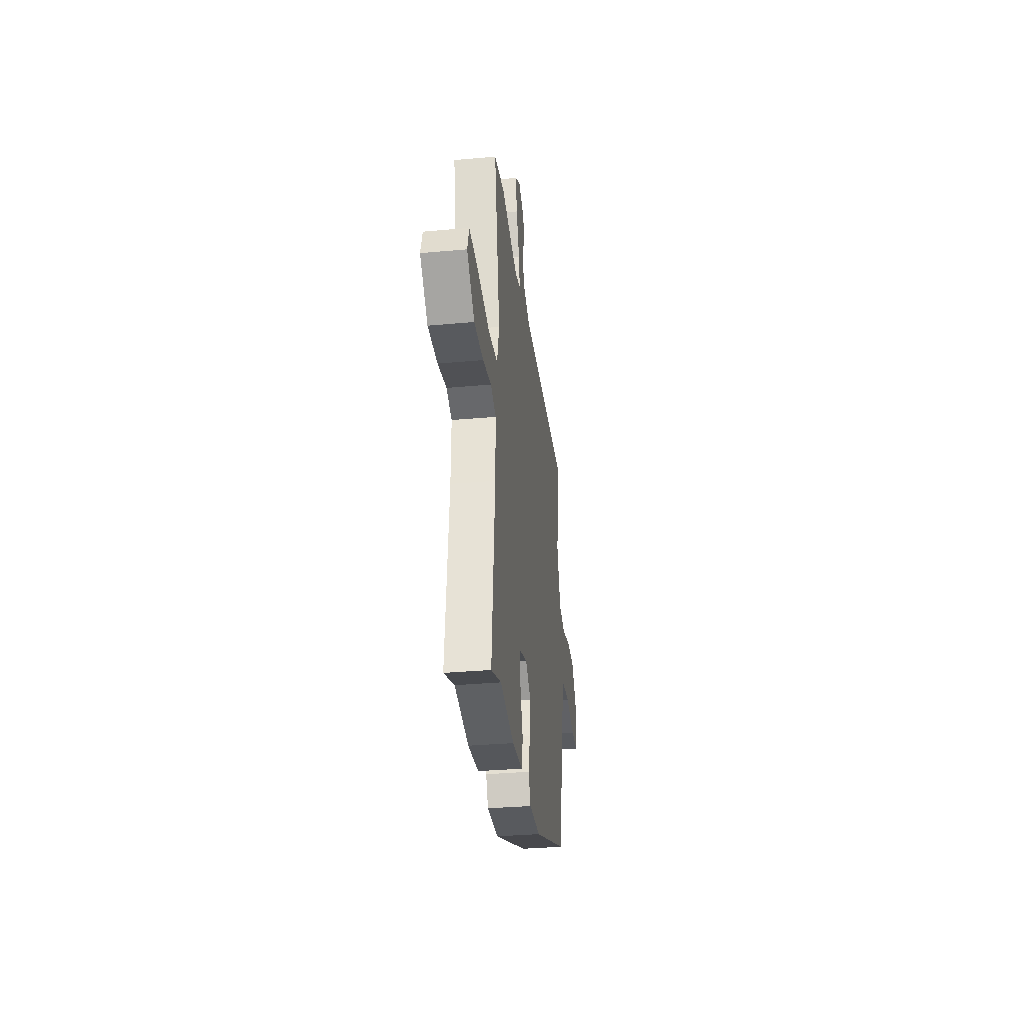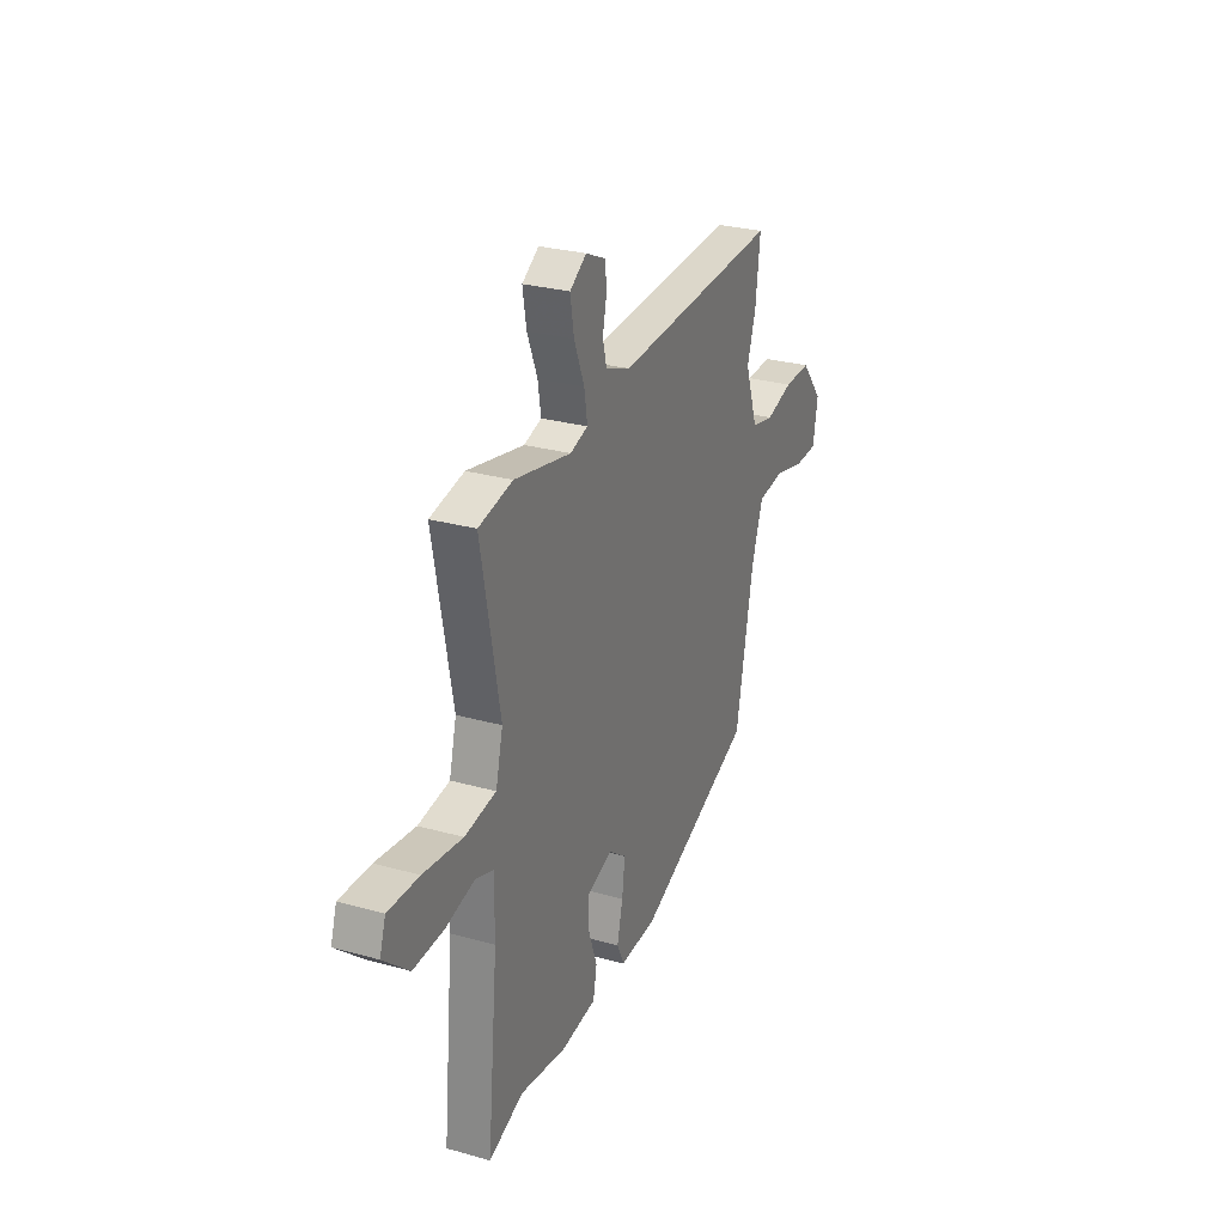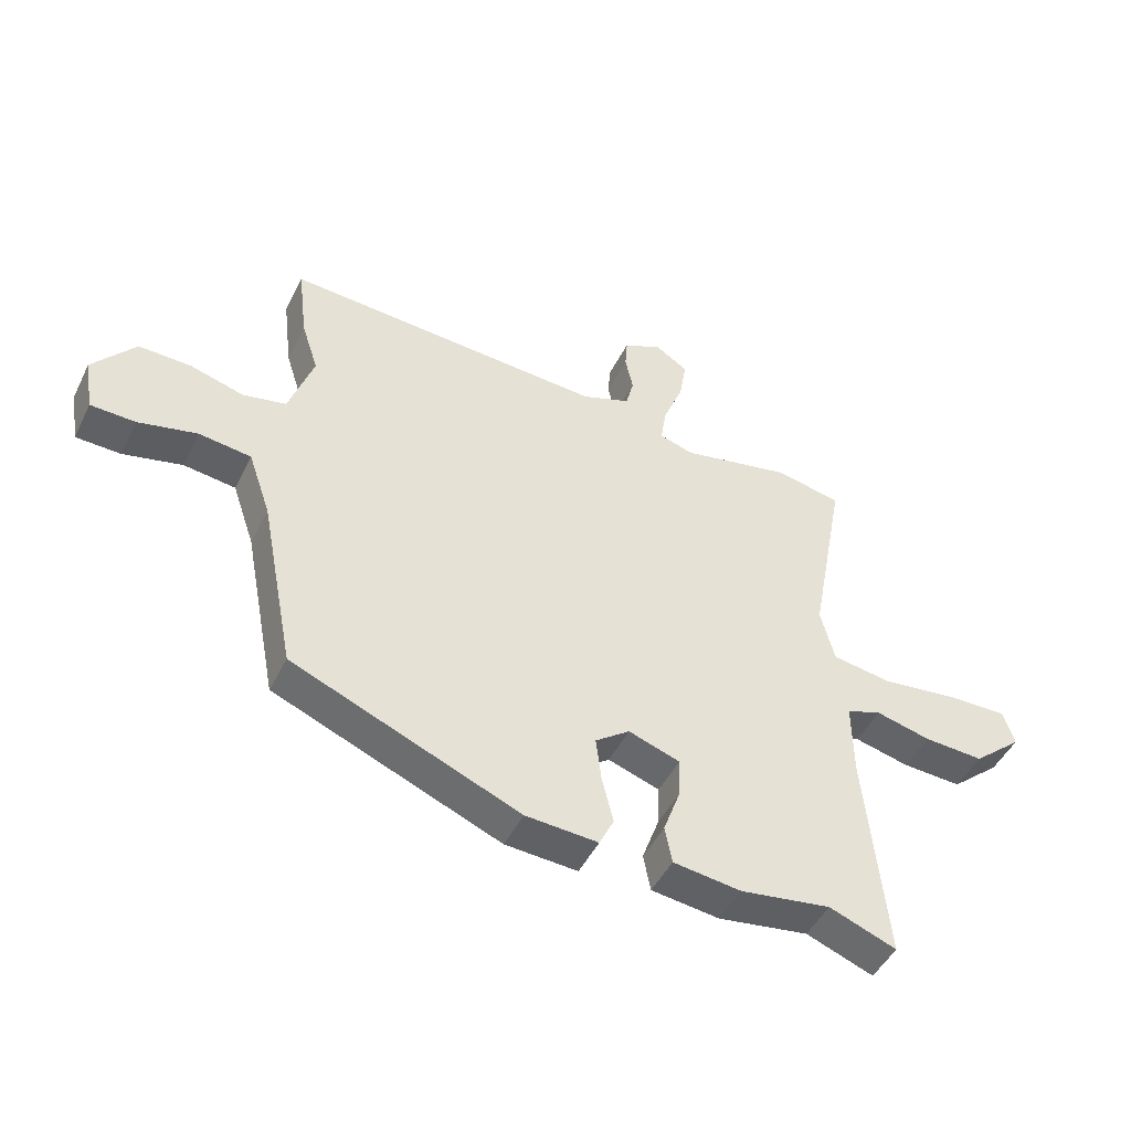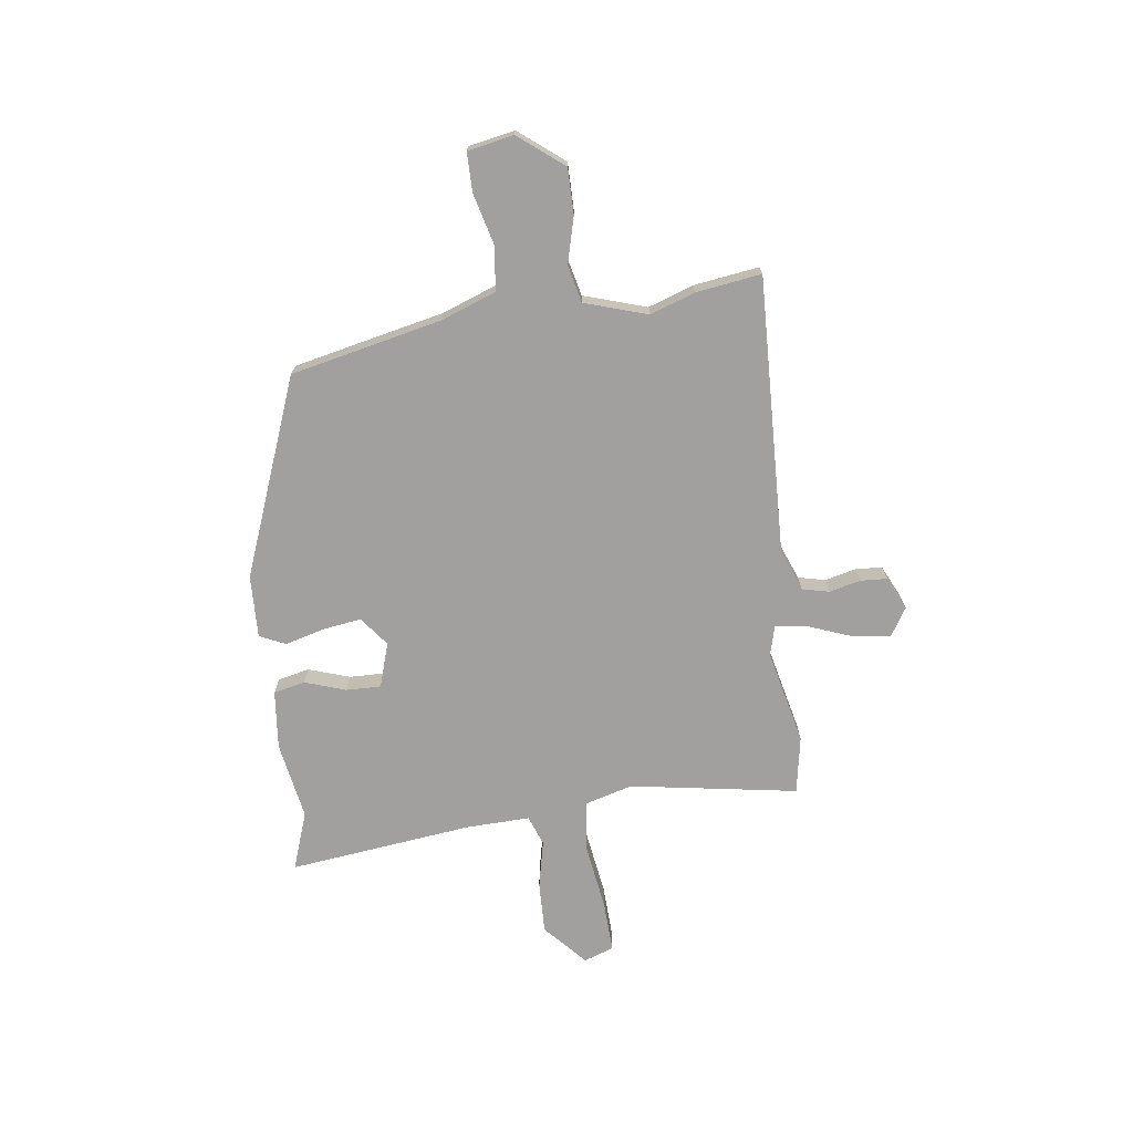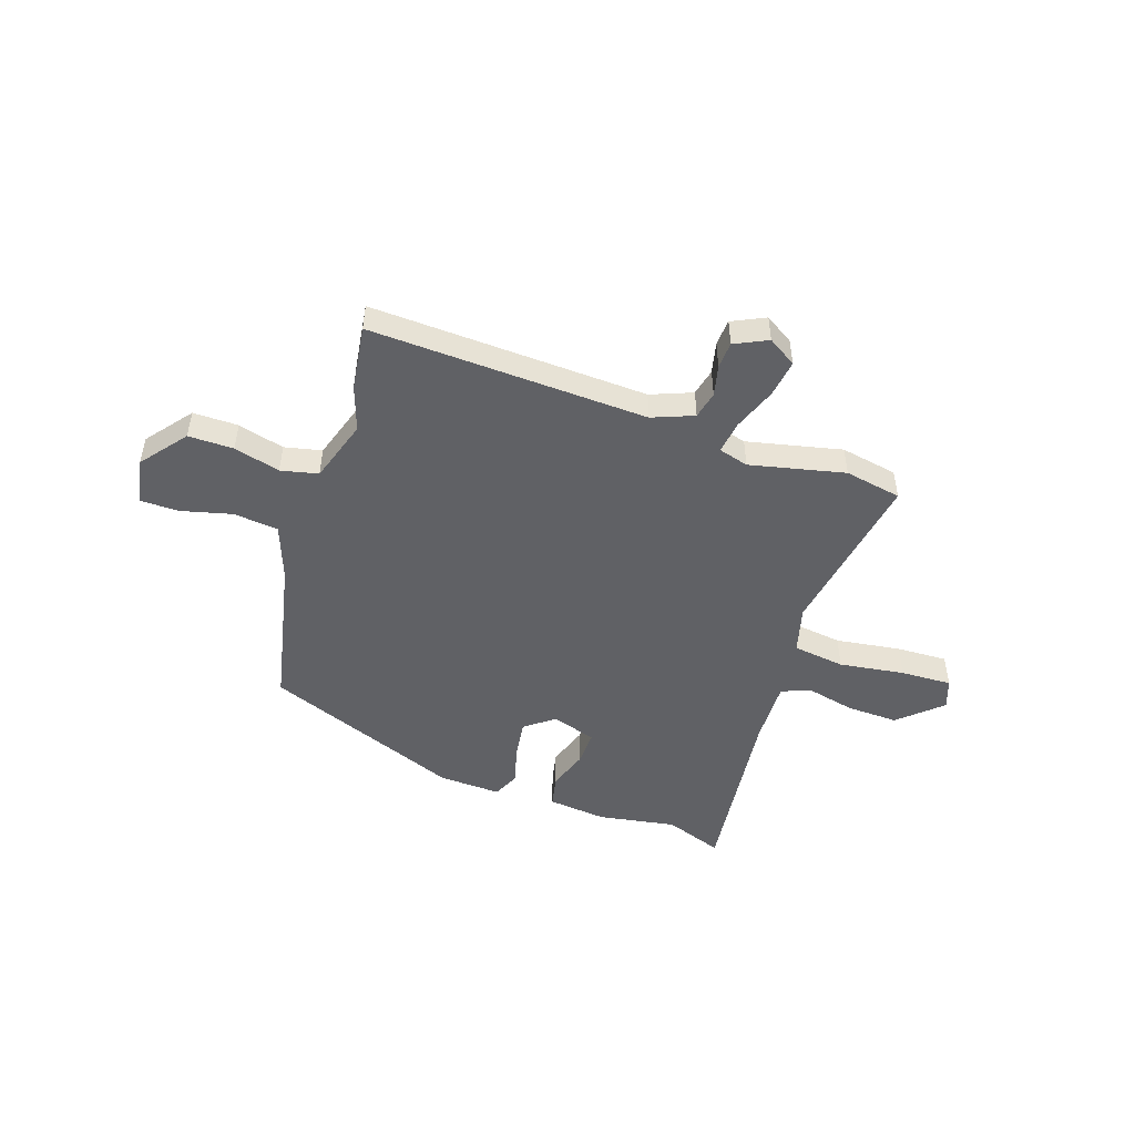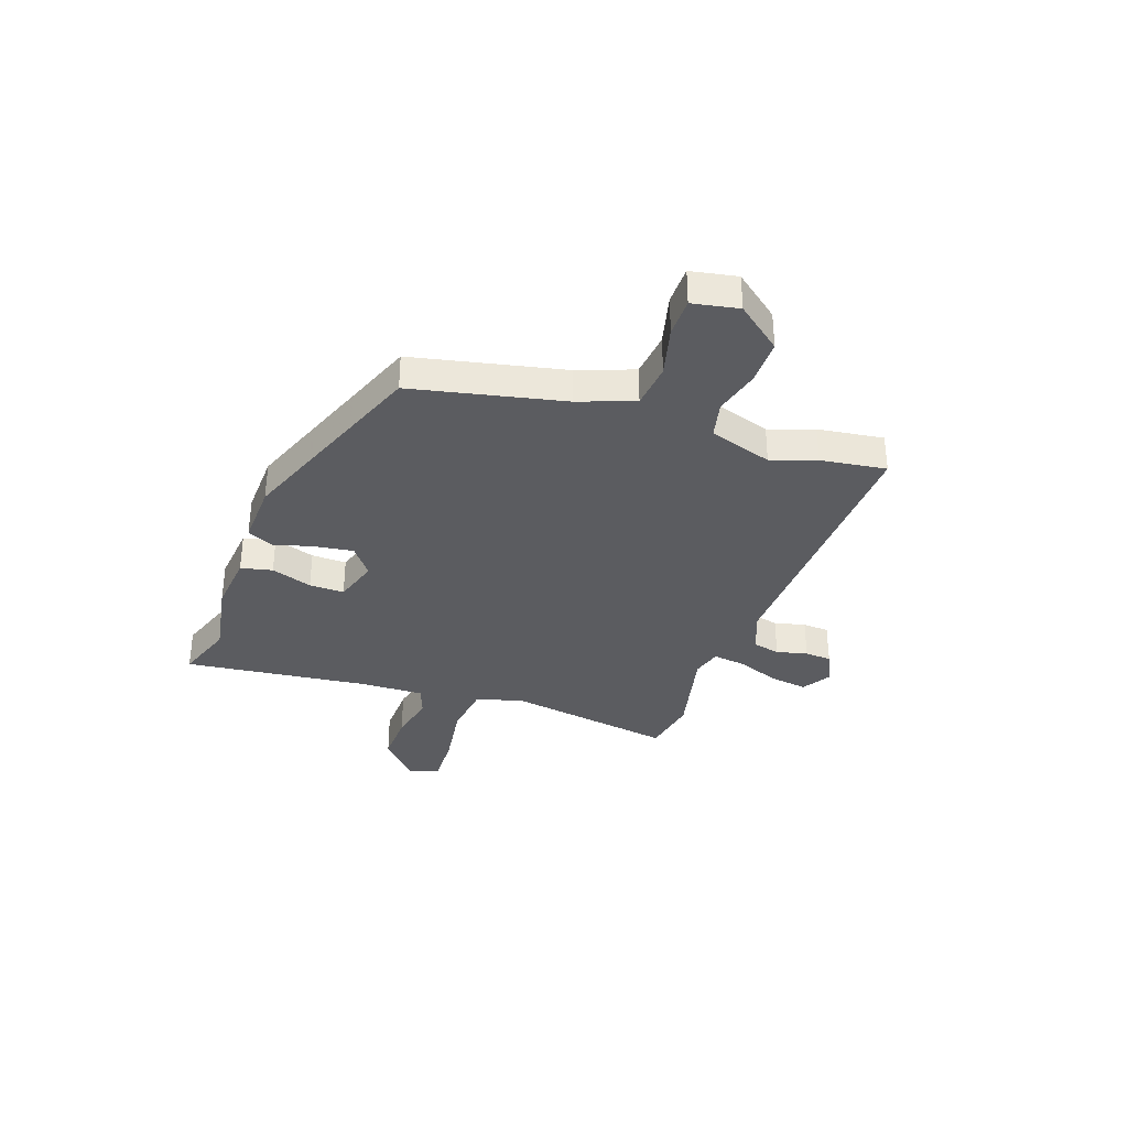
<metadata>
{"format":"obj","ext":"obj","renderer":"f3d","projection":"perspective","resolution":1024,"background":"white","views":[{"elev":-33.9,"azim":97.0,"up":"+Z"},{"elev":27.7,"azim":113.2,"up":"+Z"},{"elev":-47.2,"azim":-25.5,"up":"+Z"},{"elev":-71.8,"azim":-81.2,"up":"+Y"},{"elev":-49.3,"azim":-17.6,"up":"+Y"},{"elev":-34.7,"azim":-108.1,"up":"+Y"}]}
</metadata>
<code>
v 0.413 0.07 0.518
v 0.522 0.07 0.496
v 0.462 0.07 0.175
v 0.485 0.07 0.084
v 0.585 0.07 0.069
v 0.711 0.07 0.085
v 0.81 0.07 0.087
v 0.829 0.07 0.029
v 0.747 0.07 -0.042
v 0.648 0.07 -0.037
v 0.557 0.07 -0.015
v 0.499 0.07 -0.035
v 0.5 0.07 -0.158
v 0.534 0.07 -0.513
v 0.423 0.07 -0.471
v 0.273 0.07 -0.494
v 0.16 0.07 -0.48
v 0.148 0.07 -0.419
v 0.176 0.07 -0.341
v 0.179 0.07 -0.274
v 0.094 0.07 -0.245
v 0.037 0.07 -0.287
v 0.046 0.07 -0.361
v 0.065 0.07 -0.437
v 0.041 0.07 -0.487
v -0.079 0.07 -0.48
v -0.455 0.07 -0.326
v -0.512 0.07 -0.034
v -0.549 0.07 0.073
v -0.635 0.07 0.084
v -0.733 0.07 0.061
v -0.807 0.07 0.063
v -0.822 0.07 0.152
v -0.752 0.07 0.237
v -0.665 0.07 0.235
v -0.577 0.07 0.21
v -0.505 0.07 0.225
v -0.464 0.07 0.345
v -0.492 0.07 0.432
v -0.507 0.07 0.558
v 0.026 0.07 0.527
v 0.106 0.07 0.557
v 0.119 0.07 0.609
v 0.106 0.07 0.669
v 0.11 0.07 0.72
v 0.174 0.07 0.749
v 0.228 0.07 0.714
v 0.216 0.07 0.642
v 0.183 0.07 0.56
v 0.173 0.07 0.497
v 0.23 0.07 0.48
v 0.413 0 0.518
v 0.522 0 0.496
v 0.462 0 0.175
v 0.485 0 0.084
v 0.585 0 0.069
v 0.711 0 0.085
v 0.81 0 0.087
v 0.829 0 0.029
v 0.747 0 -0.042
v 0.648 0 -0.037
v 0.557 0 -0.015
v 0.499 0 -0.035
v 0.5 0 -0.158
v 0.534 0 -0.513
v 0.423 0 -0.471
v 0.273 0 -0.494
v 0.16 0 -0.48
v 0.148 0 -0.419
v 0.176 0 -0.341
v 0.179 0 -0.274
v 0.094 0 -0.245
v 0.037 0 -0.287
v 0.046 0 -0.361
v 0.065 0 -0.437
v 0.041 0 -0.487
v -0.079 0 -0.48
v -0.455 0 -0.326
v -0.512 0 -0.034
v -0.549 0 0.073
v -0.635 0 0.084
v -0.733 0 0.061
v -0.807 0 0.063
v -0.822 0 0.152
v -0.752 0 0.237
v -0.665 0 0.235
v -0.577 0 0.21
v -0.505 0 0.225
v -0.464 0 0.345
v -0.492 0 0.432
v -0.507 0 0.558
v 0.026 0 0.527
v 0.106 0 0.557
v 0.119 0 0.609
v 0.106 0 0.669
v 0.11 0 0.72
v 0.174 0 0.749
v 0.228 0 0.714
v 0.216 0 0.642
v 0.183 0 0.56
v 0.173 0 0.497
v 0.23 0 0.48
f 47 48 49
f 46 47 49
f 45 46 49
f 44 45 49
f 43 44 49
f 42 43 49 50
f 41 42 50
f 41 50 51
f 40 41 51
f 39 40 51
f 38 39 51
f 34 35 36
f 33 34 36
f 32 33 36
f 31 32 36
f 30 31 36
f 29 30 36 37
f 37 38 51
f 29 37 51
f 28 29 51
f 26 27 28
f 25 26 28
f 24 25 28
f 23 24 28
f 17 18 19
f 16 17 19
f 15 16 19
f 15 19 20
f 14 15 20
f 13 14 20
f 12 13 20 21
f 9 10 11
f 8 9 11
f 7 8 11
f 6 7 11
f 5 6 11
f 4 5 11 12
f 3 4 12 21
f 3 21 22
f 2 3 22
f 1 2 22
f 22 23 28
f 1 22 28 51
f 100 99 98
f 100 98 97
f 100 97 96
f 100 96 95
f 100 95 94
f 101 100 94 93
f 101 93 92
f 102 101 92
f 102 92 91
f 102 91 90
f 102 90 89
f 87 86 85
f 87 85 84
f 87 84 83
f 87 83 82
f 87 82 81
f 88 87 81 80
f 102 89 88
f 102 88 80
f 102 80 79
f 79 78 77
f 79 77 76
f 79 76 75
f 79 75 74
f 70 69 68
f 70 68 67
f 70 67 66
f 71 70 66
f 71 66 65
f 71 65 64
f 72 71 64 63
f 62 61 60
f 62 60 59
f 62 59 58
f 62 58 57
f 62 57 56
f 63 62 56 55
f 72 63 55 54
f 73 72 54
f 73 54 53
f 73 53 52
f 79 74 73
f 102 79 73 52
f 1 52 53 2
f 2 53 54 3
f 3 54 55 4
f 4 55 56 5
f 5 56 57 6
f 6 57 58 7
f 7 58 59 8
f 8 59 60 9
f 9 60 61 10
f 10 61 62 11
f 11 62 63 12
f 12 63 64 13
f 13 64 65 14
f 14 65 66 15
f 15 66 67 16
f 16 67 68 17
f 17 68 69 18
f 18 69 70 19
f 19 70 71 20
f 20 71 72 21
f 21 72 73 22
f 22 73 74 23
f 23 74 75 24
f 24 75 76 25
f 25 76 77 26
f 26 77 78 27
f 27 78 79 28
f 28 79 80 29
f 29 80 81 30
f 30 81 82 31
f 31 82 83 32
f 32 83 84 33
f 33 84 85 34
f 34 85 86 35
f 35 86 87 36
f 36 87 88 37
f 37 88 89 38
f 38 89 90 39
f 39 90 91 40
f 40 91 92 41
f 41 92 93 42
f 42 93 94 43
f 43 94 95 44
f 44 95 96 45
f 45 96 97 46
f 46 97 98 47
f 47 98 99 48
f 48 99 100 49
f 49 100 101 50
f 50 101 102 51
f 51 102 52 1

</code>
